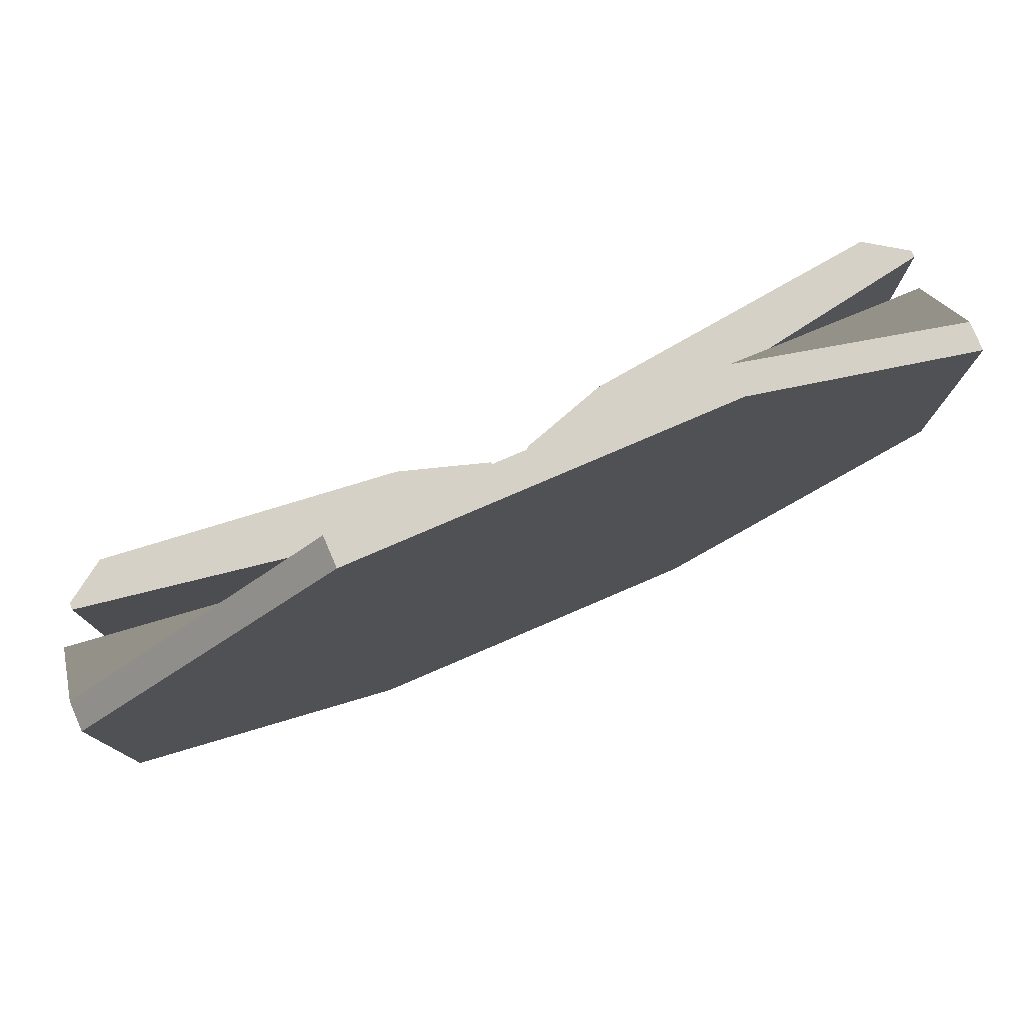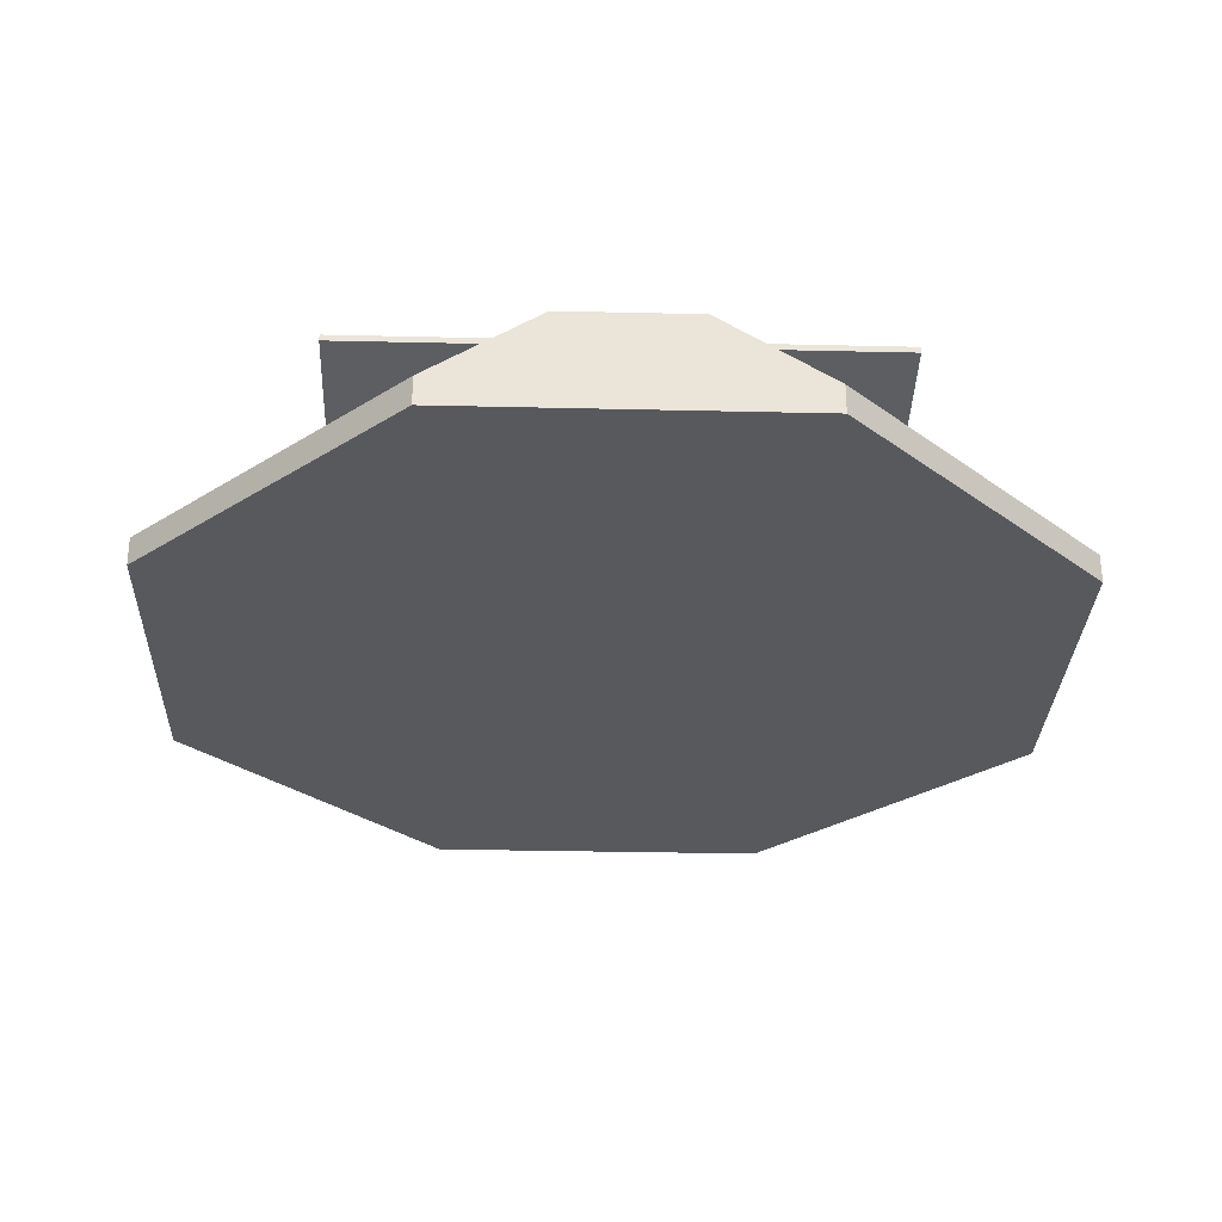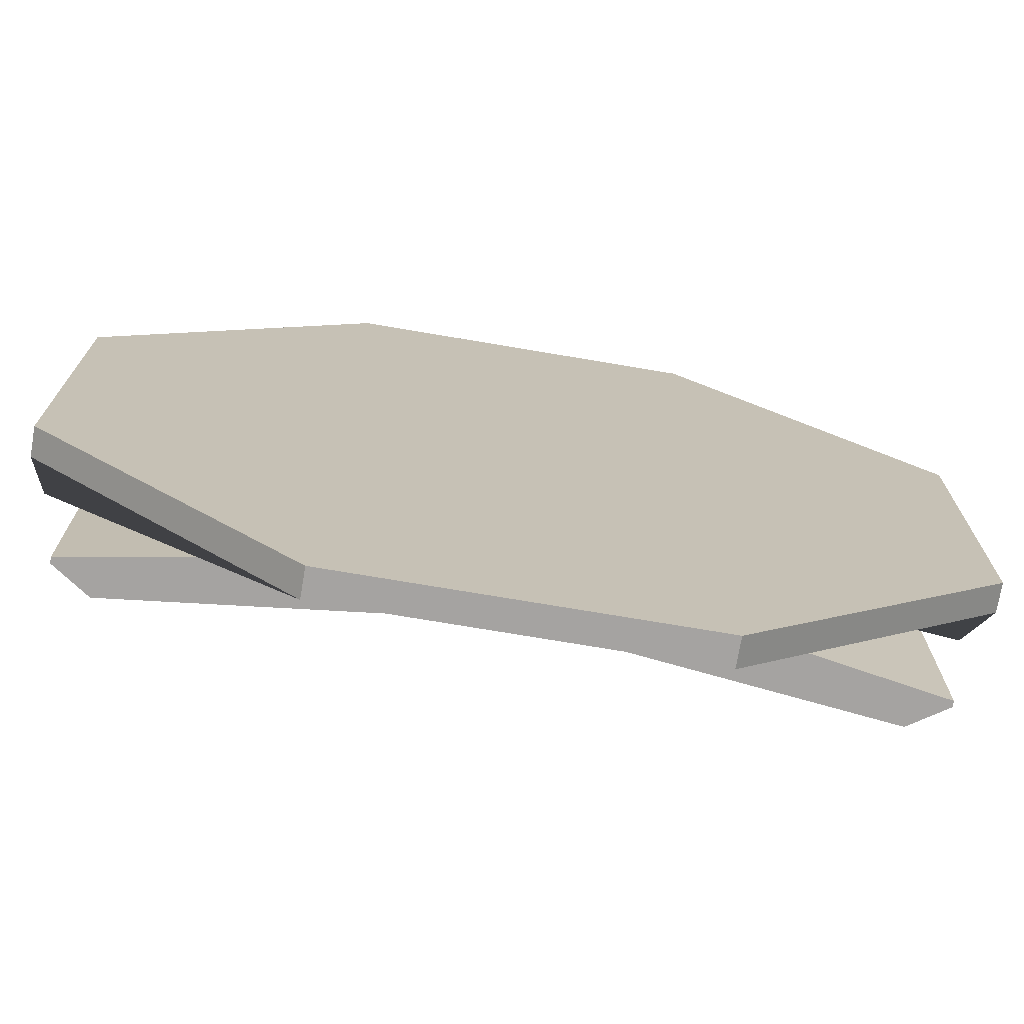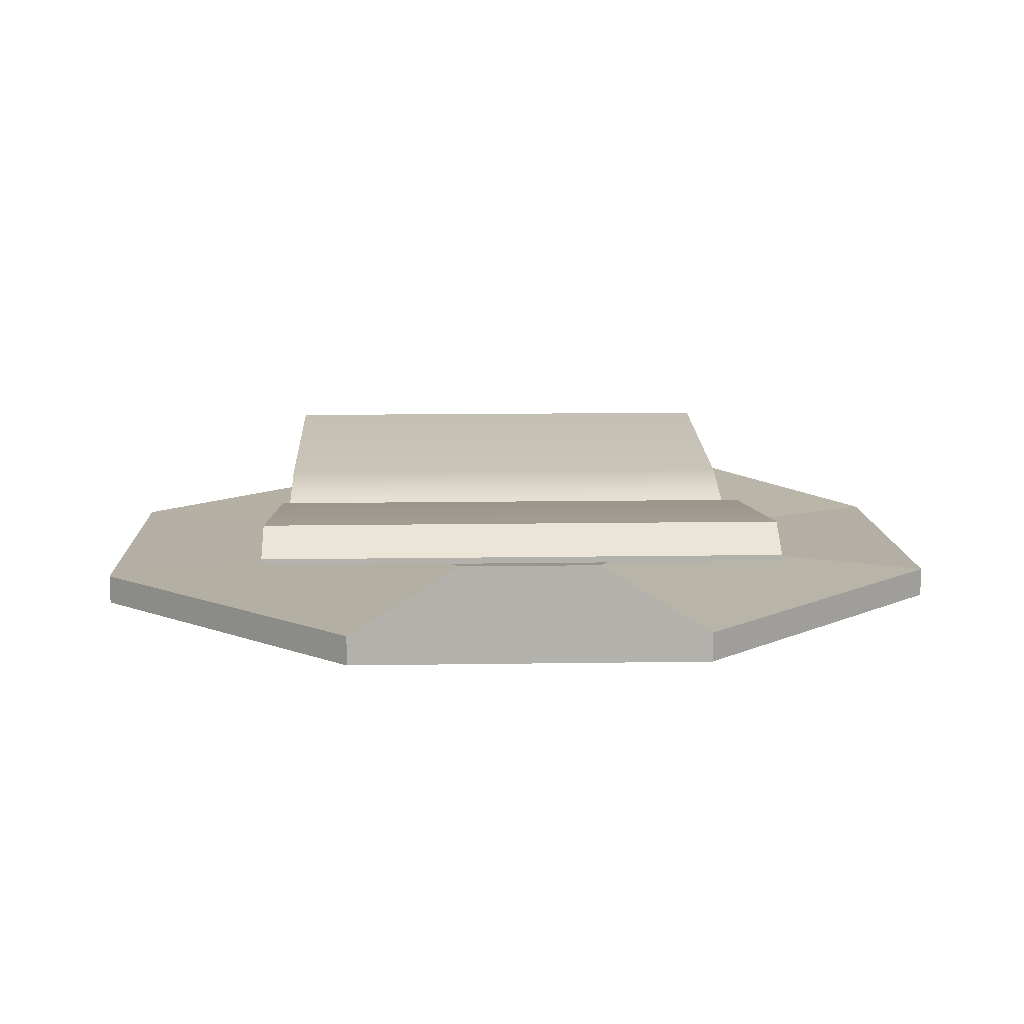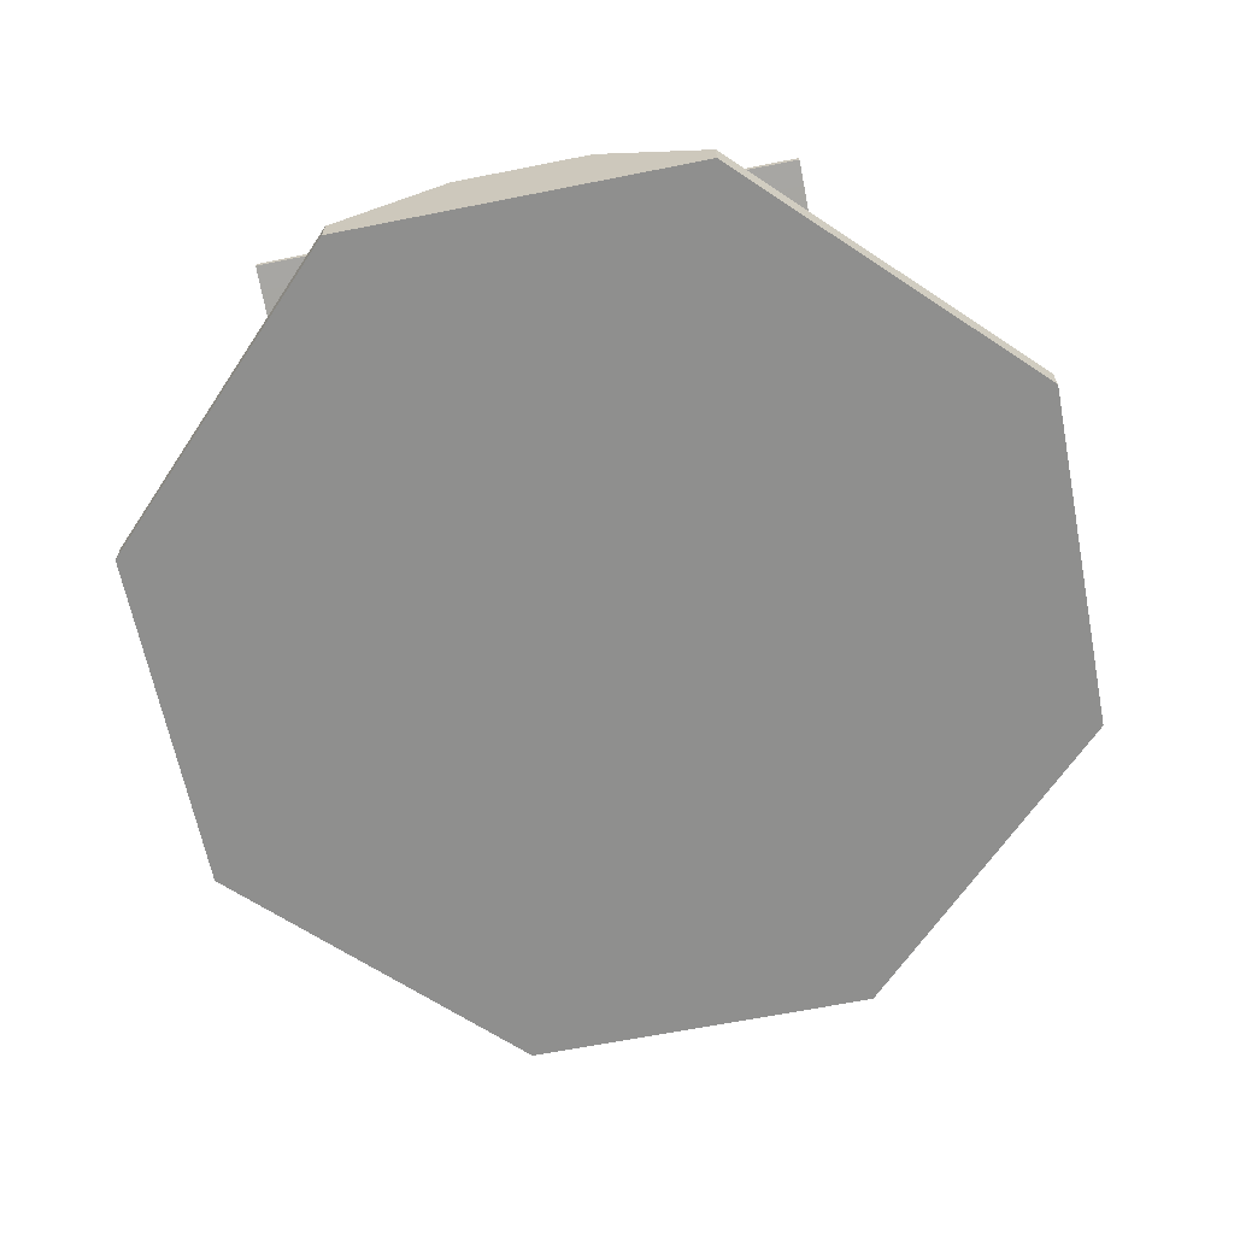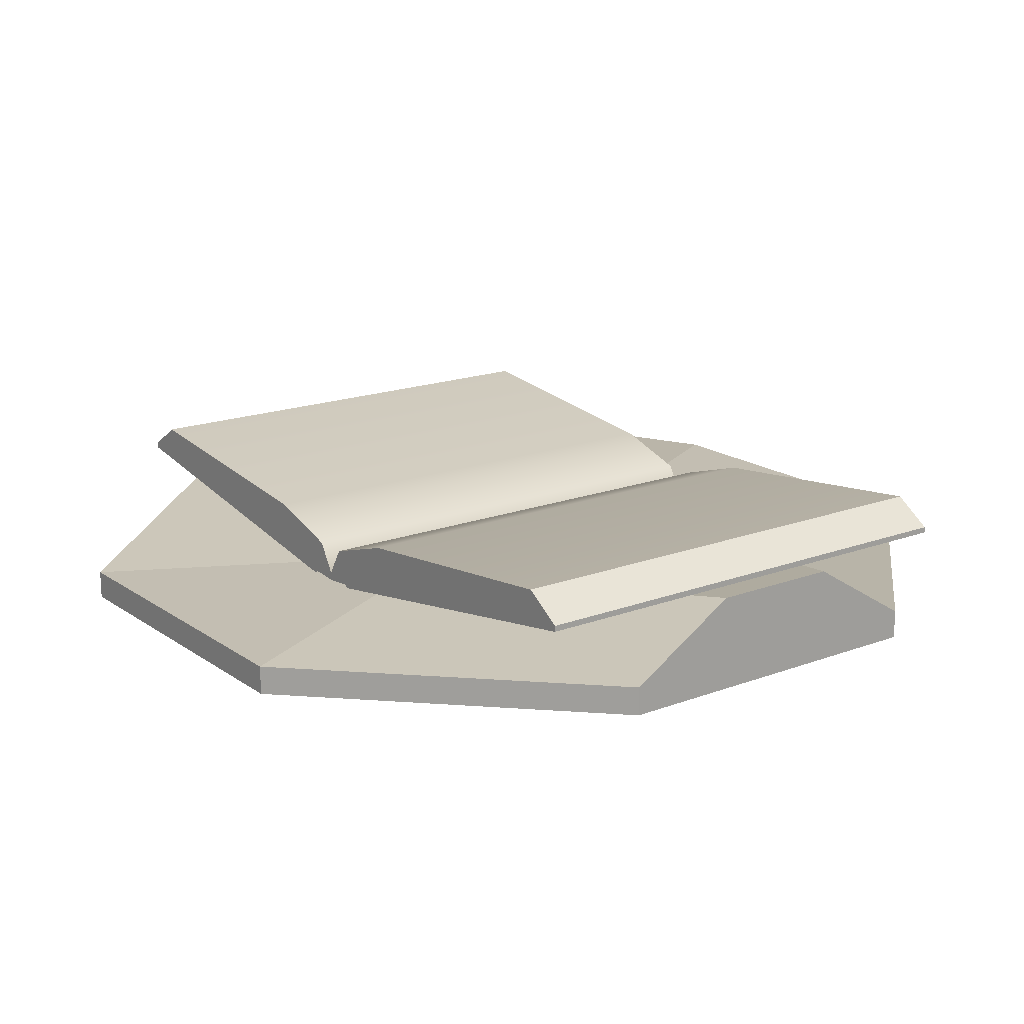
<metadata>
{"format":"obj","ext":"obj","renderer":"f3d","projection":"perspective","resolution":1024,"background":"white","views":[{"elev":79.7,"azim":-23.2,"up":"+Z"},{"elev":-29.4,"azim":-92.0,"up":"+Y"},{"elev":-73.1,"azim":-9.6,"up":"+Z"},{"elev":11.3,"azim":-92.3,"up":"+Y"},{"elev":-65.1,"azim":-78.7,"up":"+Y"},{"elev":17.5,"azim":53.3,"up":"+Y"}]}
</metadata>
<code>
g default
v 24.97 4.892 -7.177
v 25.25 4.892 -7.177
v 24.97 4.922 -7.177
v 25.25 4.922 -7.177
v 24.97 4.922 -9.743
v 25.25 4.922 -9.743
v 24.97 4.892 -9.743
v 25.25 4.892 -9.743
v 25.28 4.879 -9.743
v 25.28 4.879 -7.177
v 25.28 4.909 -9.743
v 25.28 4.909 -7.177
v 24.94 4.879 -9.743
v 24.94 4.879 -7.177
v 24.94 4.909 -7.177
v 24.94 4.909 -9.743
v 25.11 4.879 -7.177
v 25.11 4.879 -9.743
v 25.11 4.909 -9.743
v 25.11 4.909 -7.177
v 27.14 5.188 -9.743
v 27.14 5.188 -7.177
v 27.14 5.218 -9.743
v 27.14 5.218 -7.177
v 23.08 5.188 -9.743
v 23.08 5.188 -7.177
v 23.08 5.218 -7.177
v 23.08 5.218 -9.743
v 25.11 4.922 -9.743
v 25.11 4.922 -7.177
v 25.2 5.072 -7.177
v 25.2 5.072 -9.743
v 25.59 5.197 -7.177
v 25.59 5.197 -9.743
v 25.02 5.072 -7.177
v 25.02 5.072 -9.743
v 24.62 5.197 -9.743
v 24.62 5.197 -7.177
v 26.94 5.347 -7.177
v 26.94 5.347 -9.743
v 23.27 5.347 -9.743
v 23.27 5.347 -7.177
g pCube14
f 20 17 2 4
f 29 30 31 32
f 18 19 6 8
f 17 18 8 2
f 22 21 23 24
f 25 26 27 28
f 2 8 9 10
f 8 6 11 9
f 32 31 33 34
f 4 2 10 12
f 7 1 14 13
f 1 3 15 14
f 35 36 37 38
f 5 7 13 16
f 7 18 17 1
f 5 19 18 7
f 35 30 29 36
f 1 17 20 3
f 10 9 21 22
f 9 11 23 21
f 34 33 39 40
f 12 10 22 24
f 13 14 26 25
f 14 15 27 26
f 38 37 41 42
f 16 13 25 28
f 20 4 31 30
f 6 19 29 32
f 4 12 33 31
f 11 6 32 34
f 5 16 37 36
f 15 3 35 38
f 3 20 30 35
f 19 5 36 29
f 12 24 39 33
f 24 23 40 39
f 23 11 34 40
f 16 28 41 37
f 28 27 42 41
f 27 15 38 42
g default
v 24.22 4.878 -6.203
v 22.88 4.878 -7.541
v 26 4.878 -6.203
v 27.34 4.878 -7.541
v 27.34 4.878 -9.325
v 26 4.878 -10.66
v 24.22 4.878 -10.66
v 22.88 4.878 -9.325
v 24.22 4.732 -6.203
v 22.88 4.732 -7.541
v 26 4.732 -6.203
v 27.34 4.732 -7.541
v 27.34 4.732 -9.325
v 26 4.732 -10.66
v 24.22 4.732 -10.66
v 22.88 4.732 -9.325
v 24.94 4.878 -7.592
v 22.88 5.22 -8.096
v 25.28 4.878 -7.592
v 27.34 5.22 -8.096
v 27.34 5.22 -8.77
v 25.28 4.878 -9.274
v 24.94 4.878 -9.274
v 22.88 5.22 -8.77
g pCube14 Stand_023
f 52 58 57 56 55 54 53 51
f 44 52 51 43
f 43 51 53 45
f 45 53 54 46
f 46 54 55 47
f 47 55 56 48
f 48 56 57 49
f 49 57 58 50
f 50 58 52 44
f 60 59 65 66
f 44 43 59 60
f 43 45 61 59
f 45 46 62 61
f 46 47 63 62
f 47 48 64 63
f 48 49 65 64
f 49 50 66 65
f 50 44 60 66
f 64 61 62 63
f 65 59 61 64

</code>
